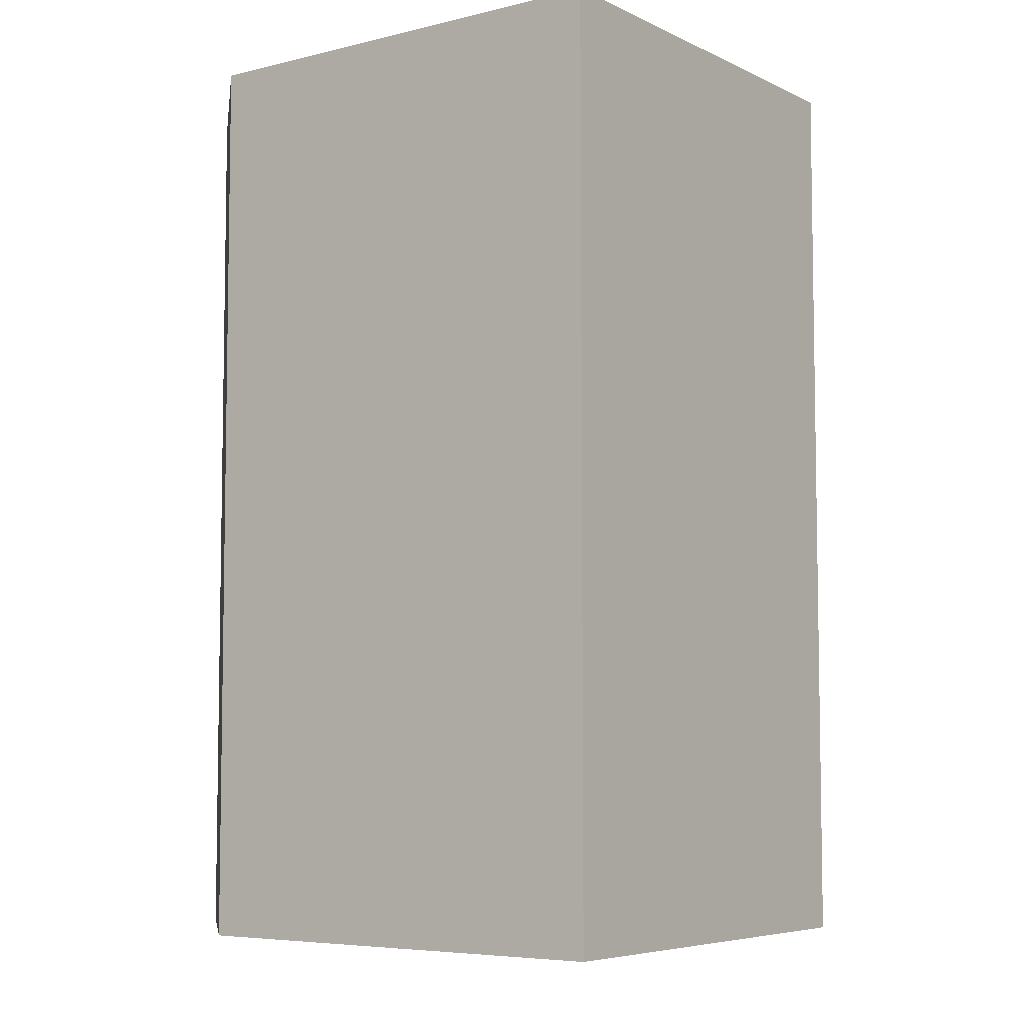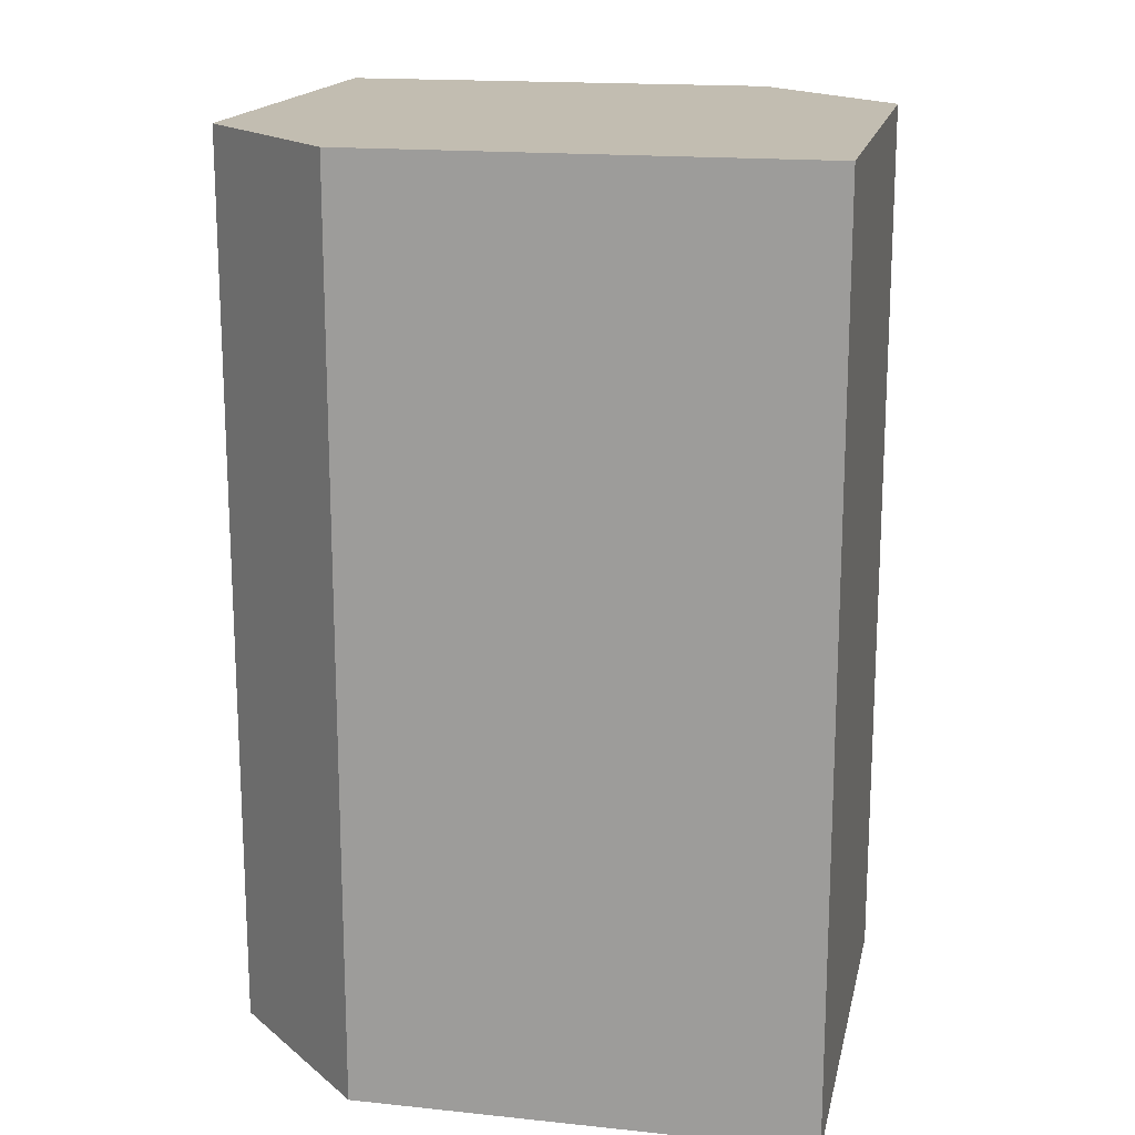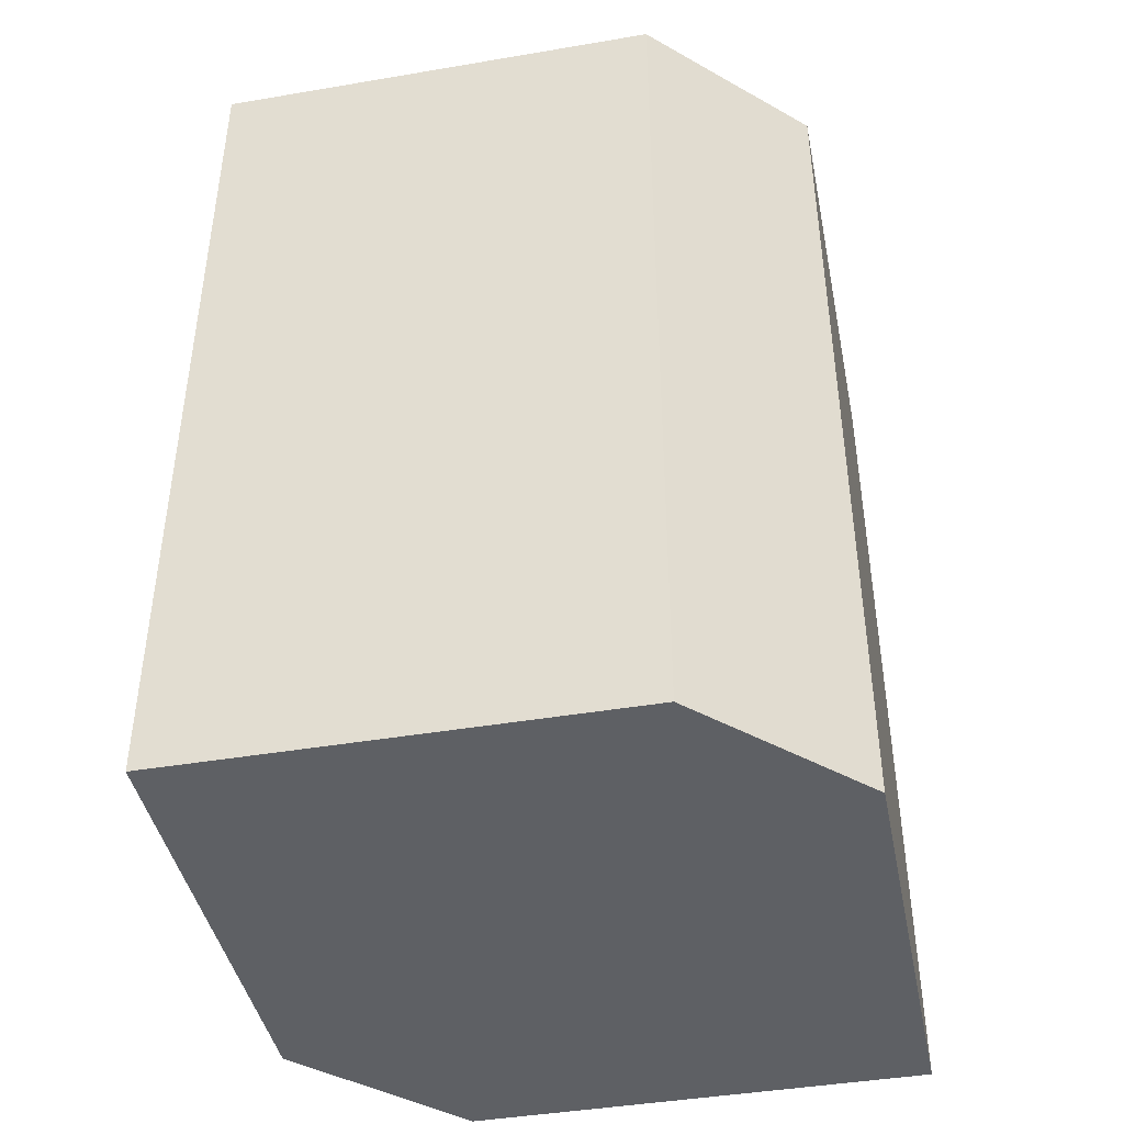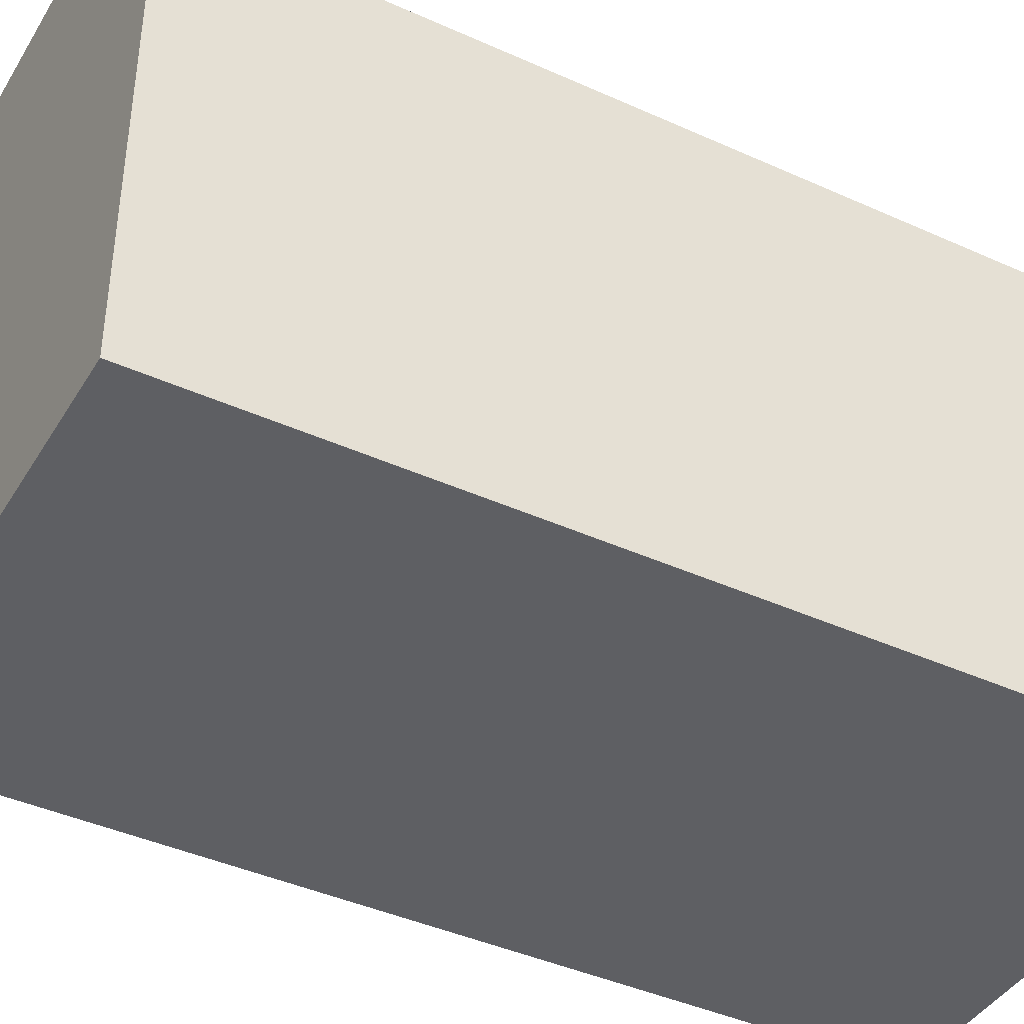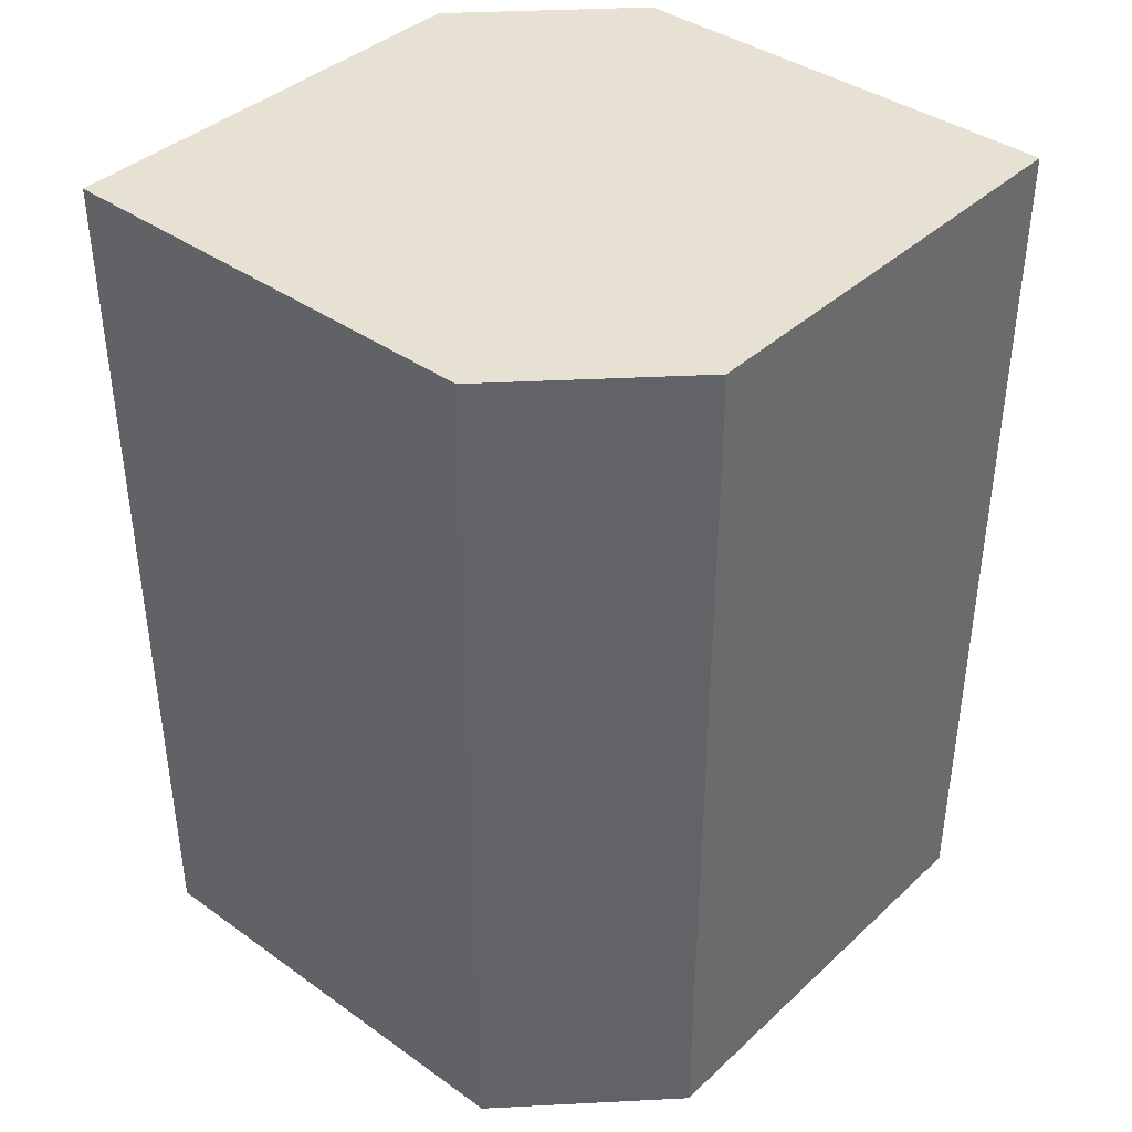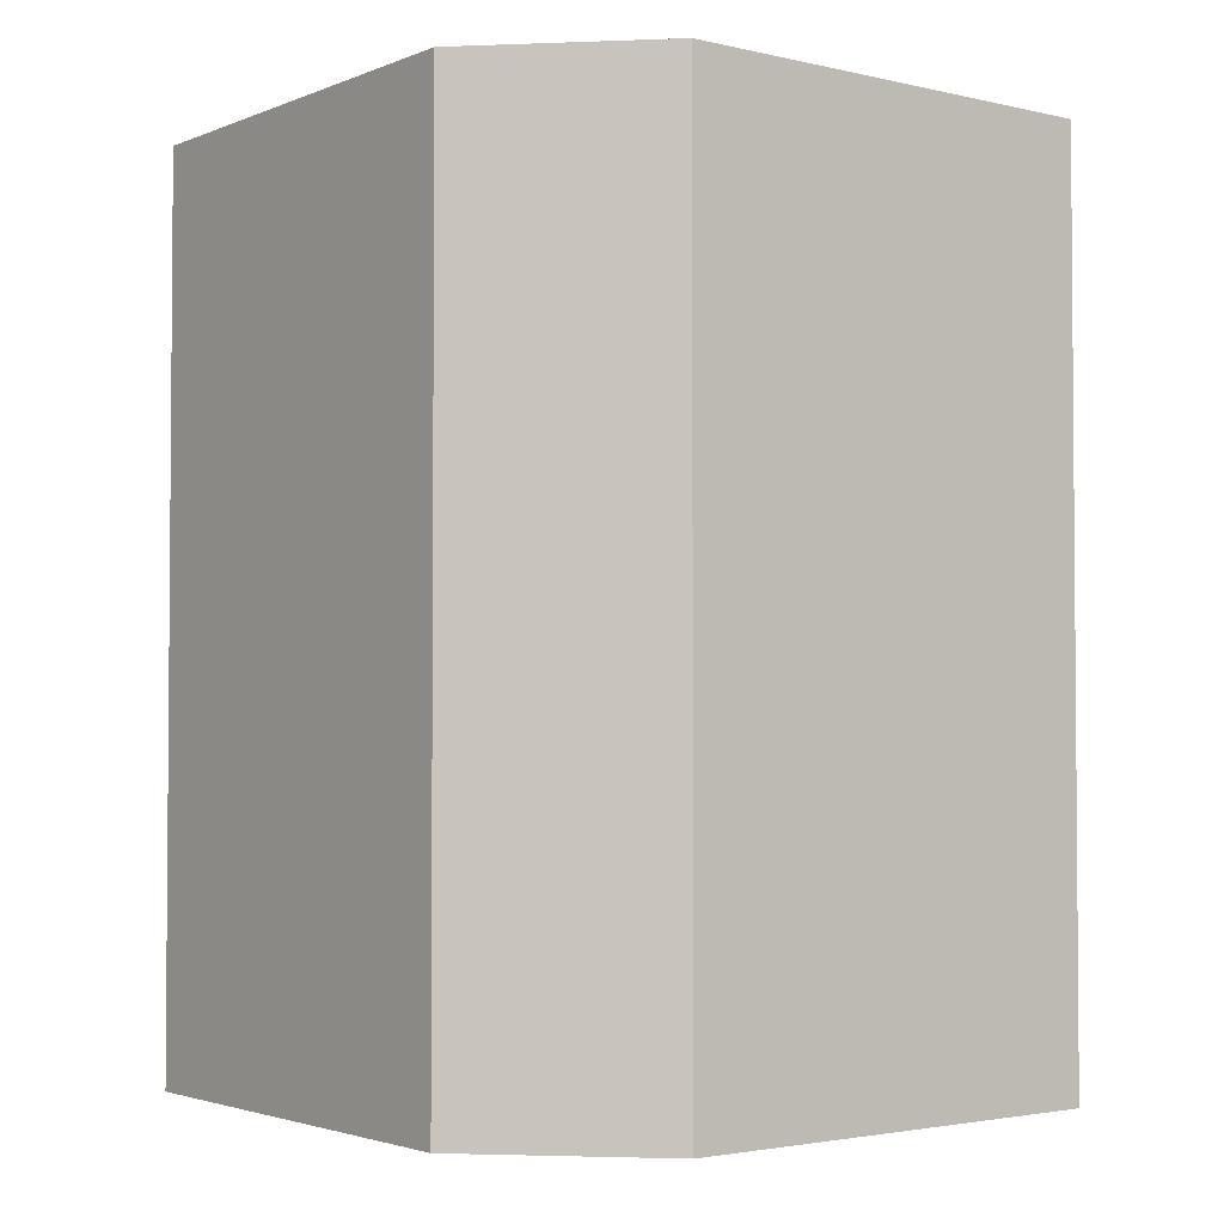
<metadata>
{"format":"obj","ext":"obj","renderer":"f3d","projection":"perspective","resolution":1024,"background":"white","views":[{"elev":-6.1,"azim":126.3,"up":"+Y"},{"elev":16.9,"azim":101.9,"up":"+Y"},{"elev":-42.9,"azim":11.4,"up":"+Y"},{"elev":-41.6,"azim":61.3,"up":"+Z"},{"elev":39.4,"azim":-138.6,"up":"+Y"},{"elev":-2.7,"azim":52.3,"up":"+Y"}]}
</metadata>
<code>
v 0.3636 0.06787 0.1096
v 0.3182 -0.000307 0.08685
v 0.3182 -0.000307 0.1209
v 0.3182 0.06787 0.08685
v 0.3636 -0.000307 0.07549
v 0.3182 0.06787 0.1209
v 0.3523 -0.000307 0.1209
v 0.3636 0.06787 0.07549
v 0.3295 -0.000307 0.07549
v 0.3636 -0.000307 0.1096
v 0.3295 0.06787 0.07549
v 0.3523 0.06787 0.1209
f 6 7 12
f 2 3 4
f 3 2 5
f 4 3 6
f 1 4 6
f 3 5 7
f 6 3 7
f 4 1 8
f 1 5 8
f 8 5 9
f 2 4 9
f 5 2 9
f 5 1 10
f 1 7 10
f 7 5 10
f 4 8 11
f 8 9 11
f 9 4 11
f 1 6 12
f 7 1 12

</code>
